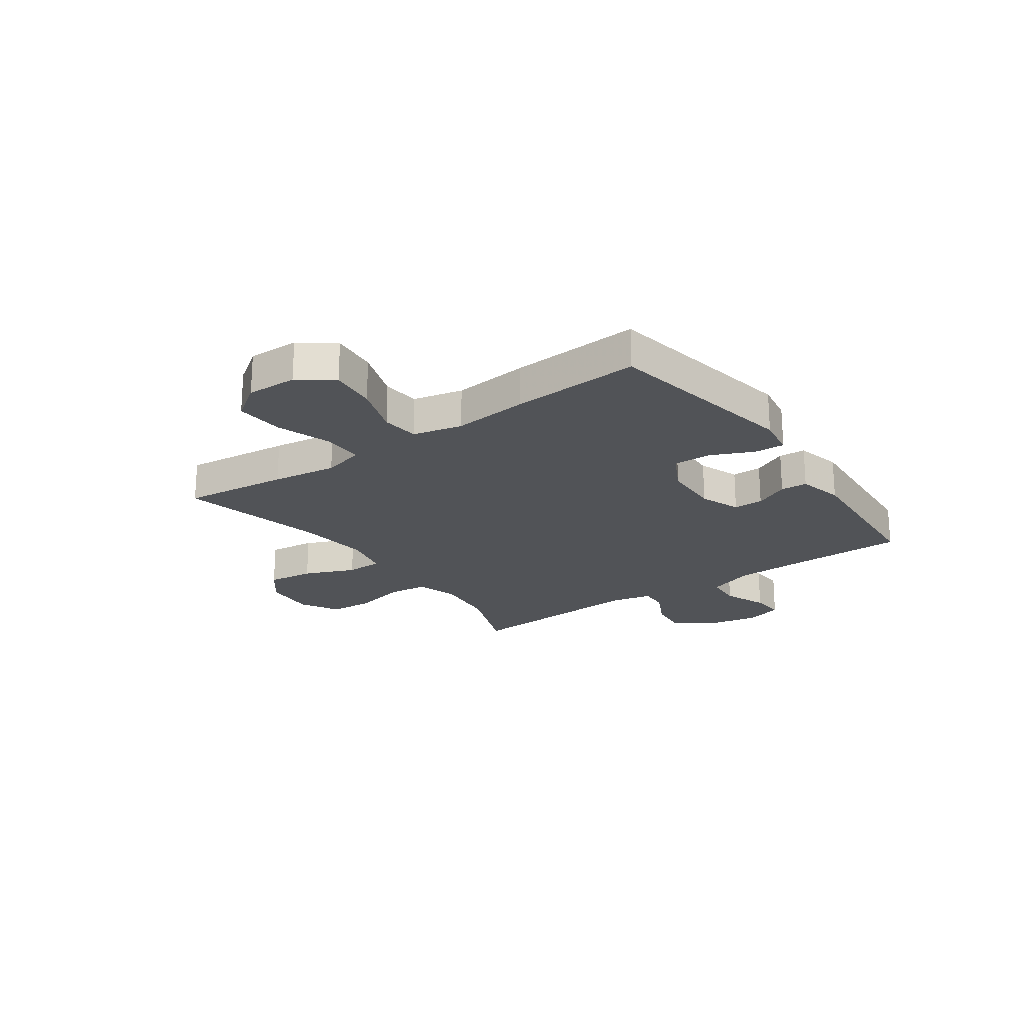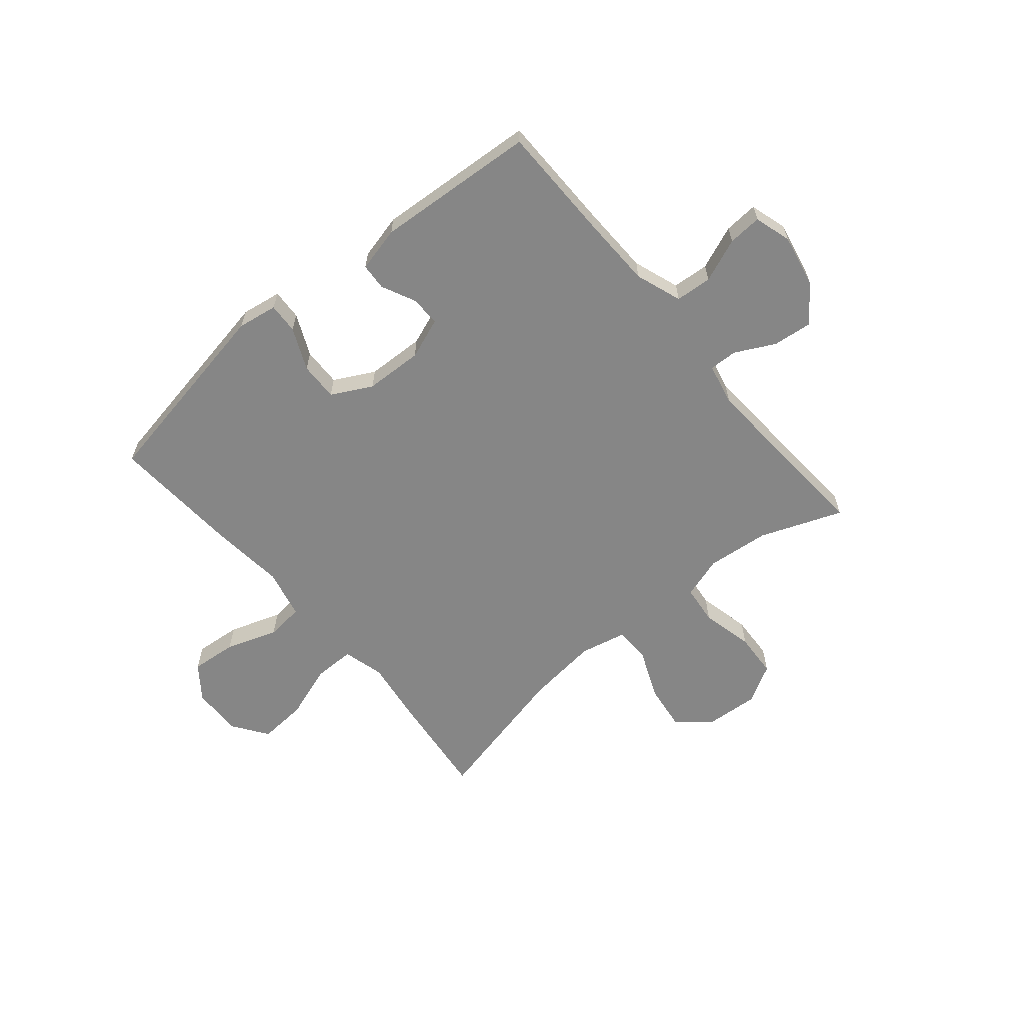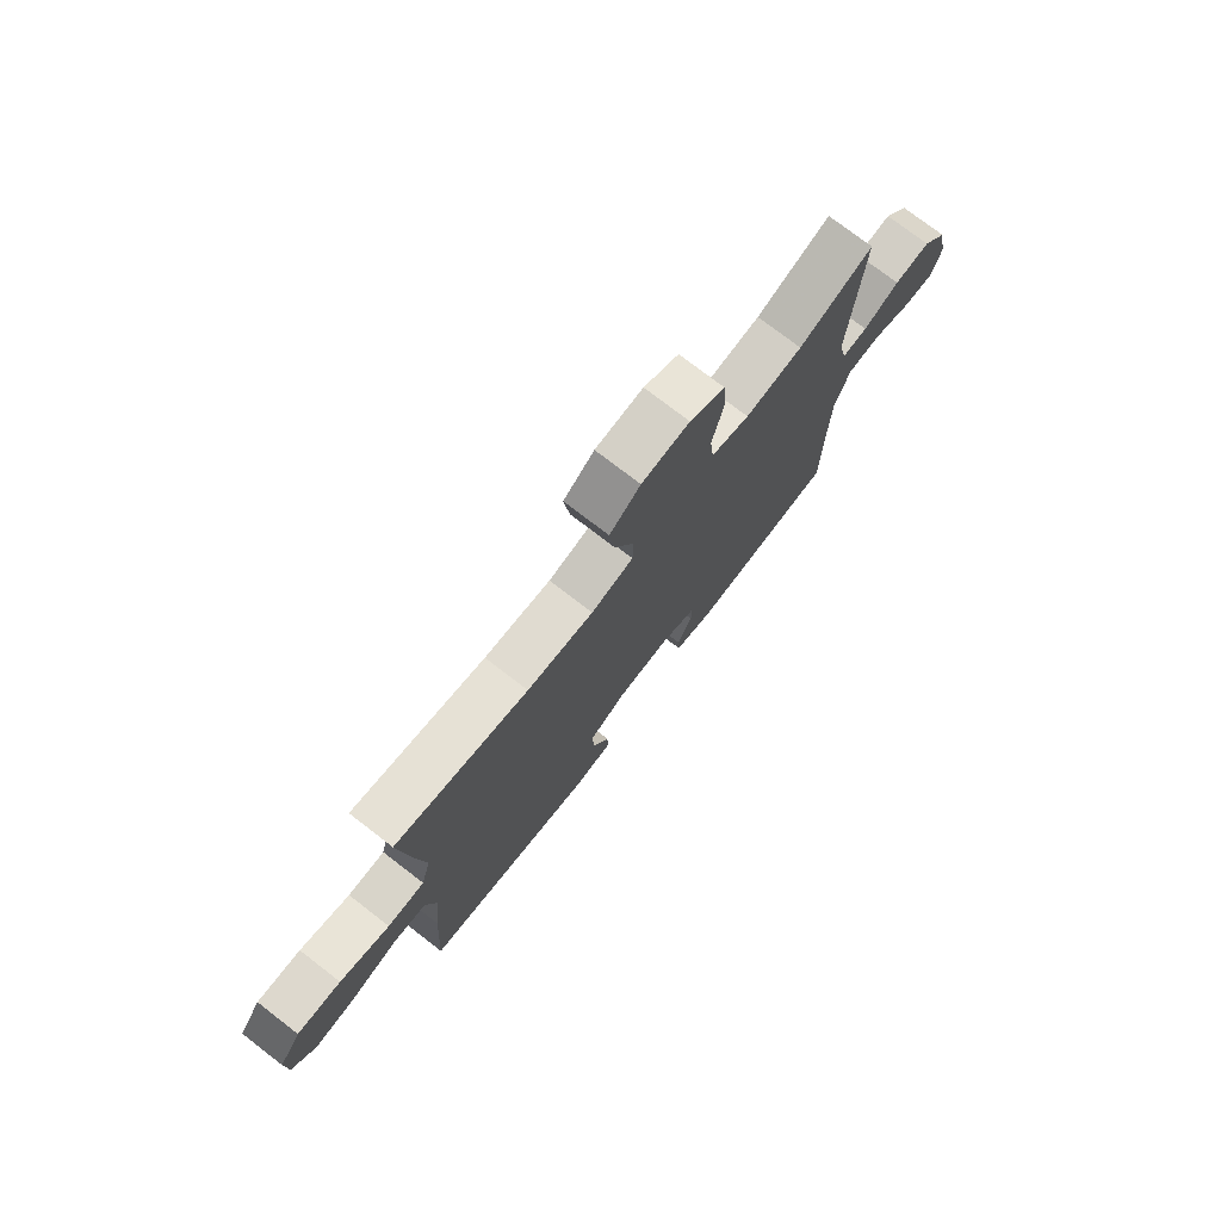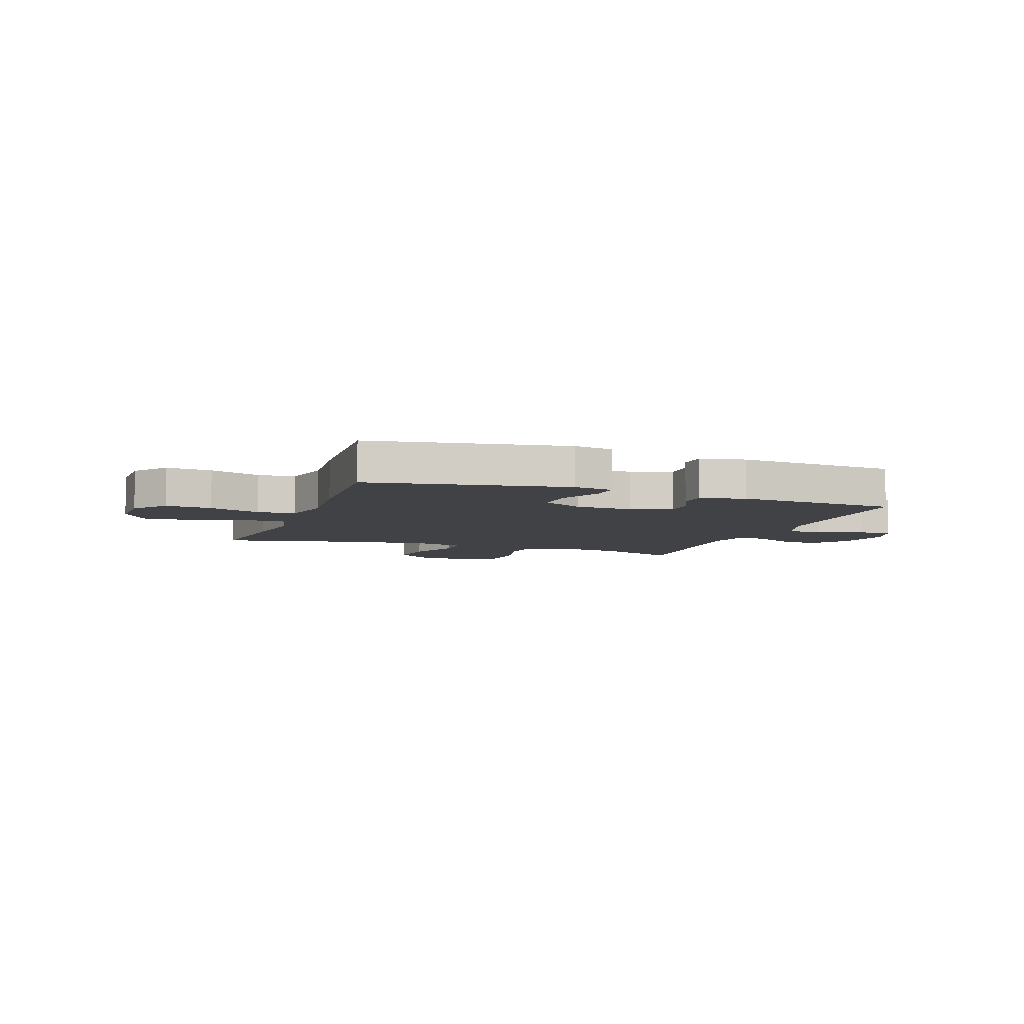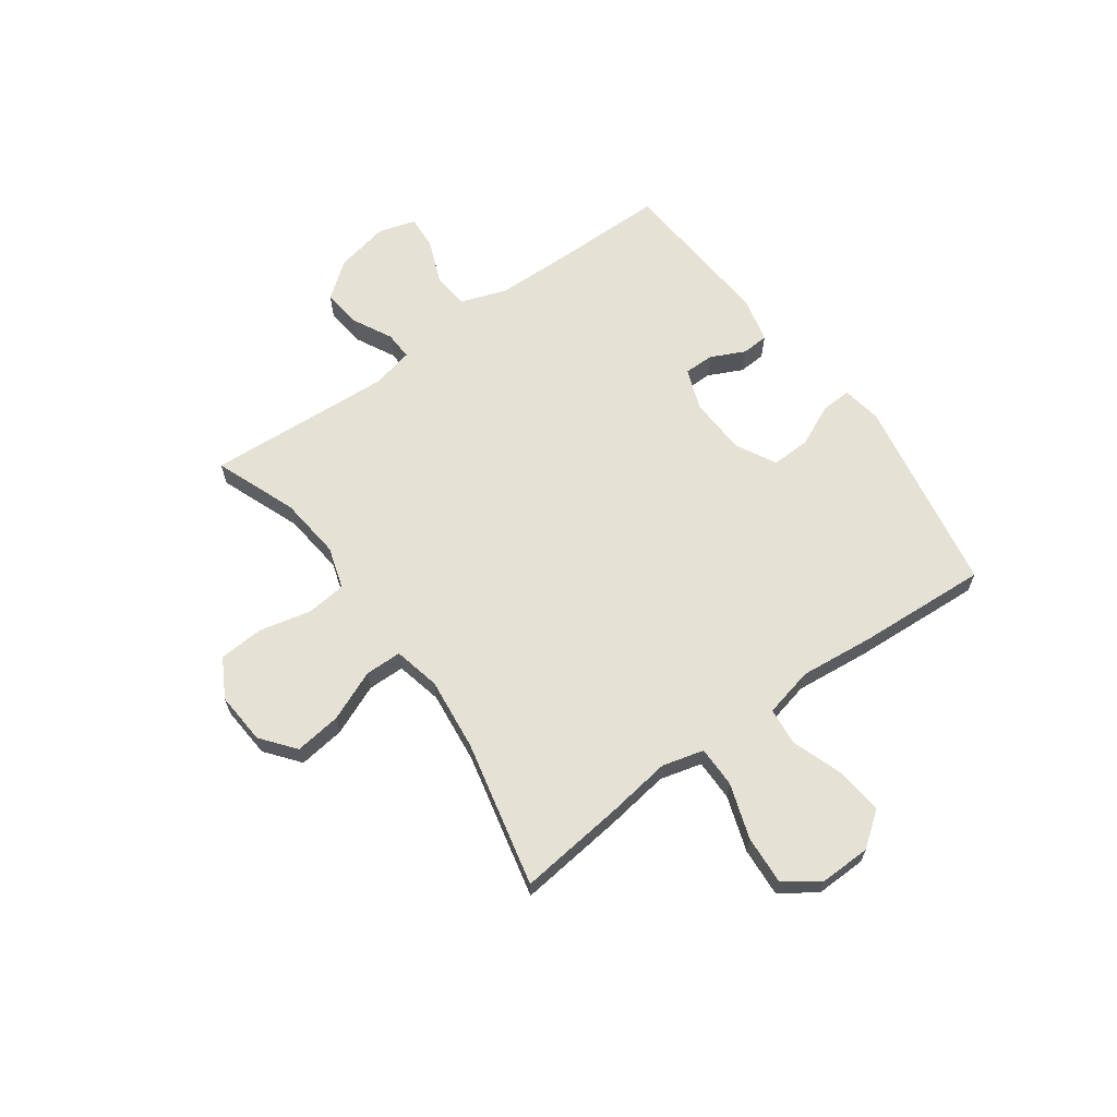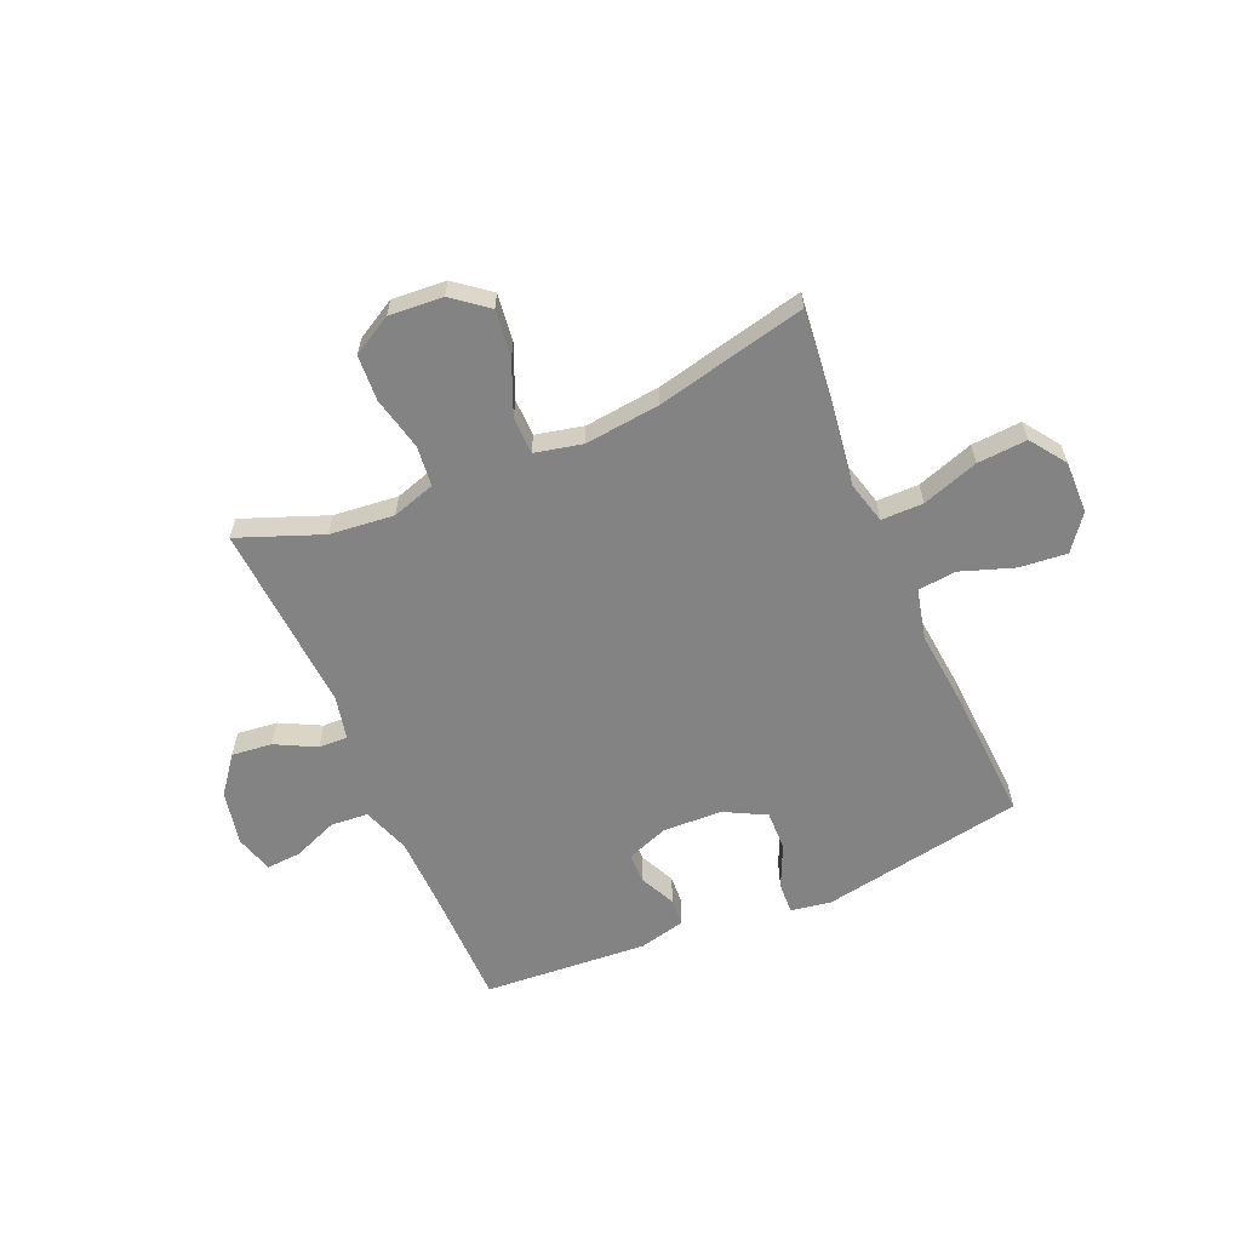
<metadata>
{"format":"obj","ext":"obj","renderer":"f3d","projection":"perspective","resolution":1024,"background":"white","views":[{"elev":-21.9,"azim":125.4,"up":"+Y"},{"elev":-62.0,"azim":-139.9,"up":"+Y"},{"elev":75.7,"azim":127.6,"up":"+Z"},{"elev":-6.7,"azim":160.1,"up":"+Y"},{"elev":64.6,"azim":54.2,"up":"+Y"},{"elev":-61.0,"azim":23.4,"up":"+Y"}]}
</metadata>
<code>
v 0.5 0.07 0.5
v 0.478 0.07 0.306
v 0.461 0.07 0.187
v 0.481 0.07 0.111
v 0.556 0.07 0.111
v 0.657 0.07 0.145
v 0.746 0.07 0.151
v 0.791 0.07 0.087
v 0.789 0.07 -0.006
v 0.742 0.07 -0.068
v 0.657 0.07 -0.06
v 0.562 0.07 -0.027
v 0.493 0.07 -0.034
v 0.472 0.07 -0.125
v 0.486 0.07 -0.264
v 0.5 0.07 -0.5
v 0.138 0.07 -0.565
v 0.065 0.07 -0.553
v 0.068 0.07 -0.497
v 0.103 0.07 -0.42
v 0.105 0.07 -0.349
v 0.031 0.07 -0.31
v -0.075 0.07 -0.306
v -0.15 0.07 -0.334
v -0.15 0.07 -0.389
v -0.12 0.07 -0.452
v -0.123 0.07 -0.501
v -0.206 0.07 -0.521
v -0.5 0.07 -0.5
v -0.501 0.07 -0.288
v -0.504 0.07 -0.156
v -0.534 0.07 -0.071
v -0.601 0.07 -0.066
v -0.681 0.07 -0.098
v -0.743 0.07 -0.102
v -0.763 0.07 -0.034
v -0.743 0.07 0.064
v -0.692 0.07 0.13
v -0.62 0.07 0.122
v -0.548 0.07 0.085
v -0.496 0.07 0.083
v -0.479 0.07 0.16
v -0.5 0.07 0.5
v -0.35 0.07 0.442
v -0.235 0.07 0.43
v -0.158 0.07 0.454
v -0.15 0.07 0.526
v -0.172 0.07 0.622
v -0.167 0.07 0.704
v -0.096 0.07 0.744
v 0 0.07 0.737
v 0.062 0.07 0.688
v 0.051 0.07 0.603
v 0.012 0.07 0.51
v 0.013 0.07 0.443
v 0.098 0.07 0.424
v 0.232 0.07 0.439
v 0.5 0 0.5
v 0.478 0 0.306
v 0.461 0 0.187
v 0.481 0 0.111
v 0.556 0 0.111
v 0.657 0 0.145
v 0.746 0 0.151
v 0.791 0 0.087
v 0.789 0 -0.006
v 0.742 0 -0.068
v 0.657 0 -0.06
v 0.562 0 -0.027
v 0.493 0 -0.034
v 0.472 0 -0.125
v 0.486 0 -0.264
v 0.5 0 -0.5
v 0.138 0 -0.565
v 0.065 0 -0.553
v 0.068 0 -0.497
v 0.103 0 -0.42
v 0.105 0 -0.349
v 0.031 0 -0.31
v -0.075 0 -0.306
v -0.15 0 -0.334
v -0.15 0 -0.389
v -0.12 0 -0.452
v -0.123 0 -0.501
v -0.206 0 -0.521
v -0.5 0 -0.5
v -0.501 0 -0.288
v -0.504 0 -0.156
v -0.534 0 -0.071
v -0.601 0 -0.066
v -0.681 0 -0.098
v -0.743 0 -0.102
v -0.763 0 -0.034
v -0.743 0 0.064
v -0.692 0 0.13
v -0.62 0 0.122
v -0.548 0 0.085
v -0.496 0 0.083
v -0.479 0 0.16
v -0.5 0 0.5
v -0.35 0 0.442
v -0.235 0 0.43
v -0.158 0 0.454
v -0.15 0 0.526
v -0.172 0 0.622
v -0.167 0 0.704
v -0.096 0 0.744
v 0 0 0.737
v 0.062 0 0.688
v 0.051 0 0.603
v 0.012 0 0.51
v 0.013 0 0.443
v 0.098 0 0.424
v 0.232 0 0.439
f 51 52 53 54
f 51 54 55
f 50 51 55
f 47 48 49 50
f 46 47 50 55
f 45 46 55 56
f 42 43 44
f 41 42 44 45
f 37 38 39 40
f 37 40 41
f 36 37 41
f 33 34 35 36
f 32 33 36 41
f 31 32 41 45
f 27 28 29 30
f 25 26 27 30
f 24 25 30 31
f 23 24 31 45
f 17 18 19 20
f 17 20 21
f 14 15 16 17
f 13 14 17 21
f 9 10 11 12
f 7 8 9 12
f 5 6 7 12
f 4 5 12 13
f 3 4 13 21
f 57 1 2 3
f 56 57 3 21
f 22 23 45 56
f 21 22 56
f 111 110 109 108
f 112 111 108
f 112 108 107
f 107 106 105 104
f 112 107 104 103
f 113 112 103 102
f 101 100 99
f 102 101 99 98
f 97 96 95 94
f 98 97 94
f 98 94 93
f 93 92 91 90
f 98 93 90 89
f 102 98 89 88
f 87 86 85 84
f 87 84 83 82
f 88 87 82 81
f 102 88 81 80
f 77 76 75 74
f 78 77 74
f 74 73 72 71
f 78 74 71 70
f 69 68 67 66
f 69 66 65 64
f 69 64 63 62
f 70 69 62 61
f 78 70 61 60
f 60 59 58 114
f 78 60 114 113
f 113 102 80 79
f 113 79 78
f 1 58 59 2
f 2 59 60 3
f 3 60 61 4
f 4 61 62 5
f 5 62 63 6
f 6 63 64 7
f 7 64 65 8
f 8 65 66 9
f 9 66 67 10
f 10 67 68 11
f 11 68 69 12
f 12 69 70 13
f 13 70 71 14
f 14 71 72 15
f 15 72 73 16
f 16 73 74 17
f 17 74 75 18
f 18 75 76 19
f 19 76 77 20
f 20 77 78 21
f 21 78 79 22
f 22 79 80 23
f 23 80 81 24
f 24 81 82 25
f 25 82 83 26
f 26 83 84 27
f 27 84 85 28
f 28 85 86 29
f 29 86 87 30
f 30 87 88 31
f 31 88 89 32
f 32 89 90 33
f 33 90 91 34
f 34 91 92 35
f 35 92 93 36
f 36 93 94 37
f 37 94 95 38
f 38 95 96 39
f 39 96 97 40
f 40 97 98 41
f 41 98 99 42
f 42 99 100 43
f 43 100 101 44
f 44 101 102 45
f 45 102 103 46
f 46 103 104 47
f 47 104 105 48
f 48 105 106 49
f 49 106 107 50
f 50 107 108 51
f 51 108 109 52
f 52 109 110 53
f 53 110 111 54
f 54 111 112 55
f 55 112 113 56
f 56 113 114 57
f 57 114 58 1

</code>
